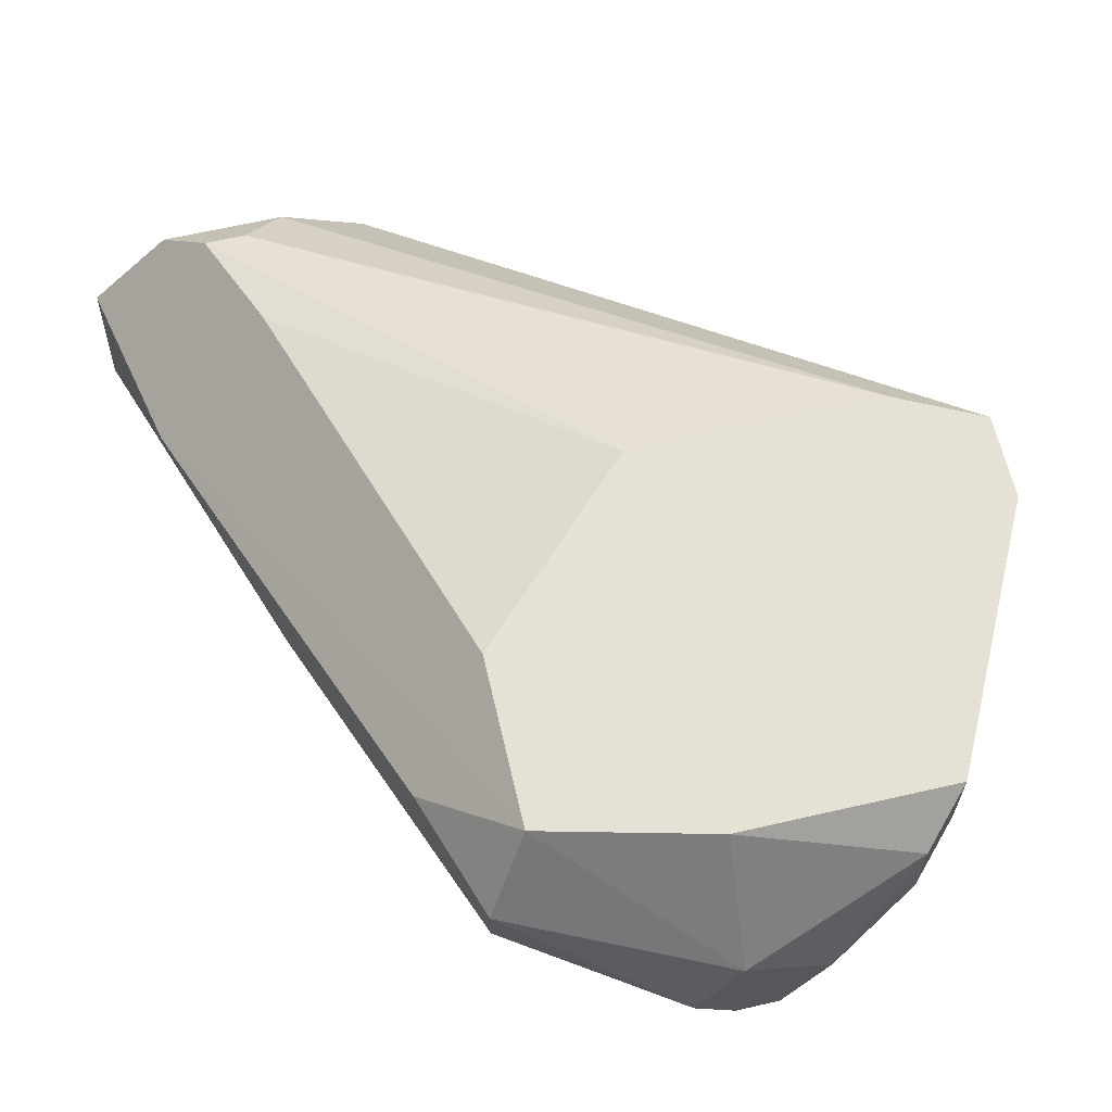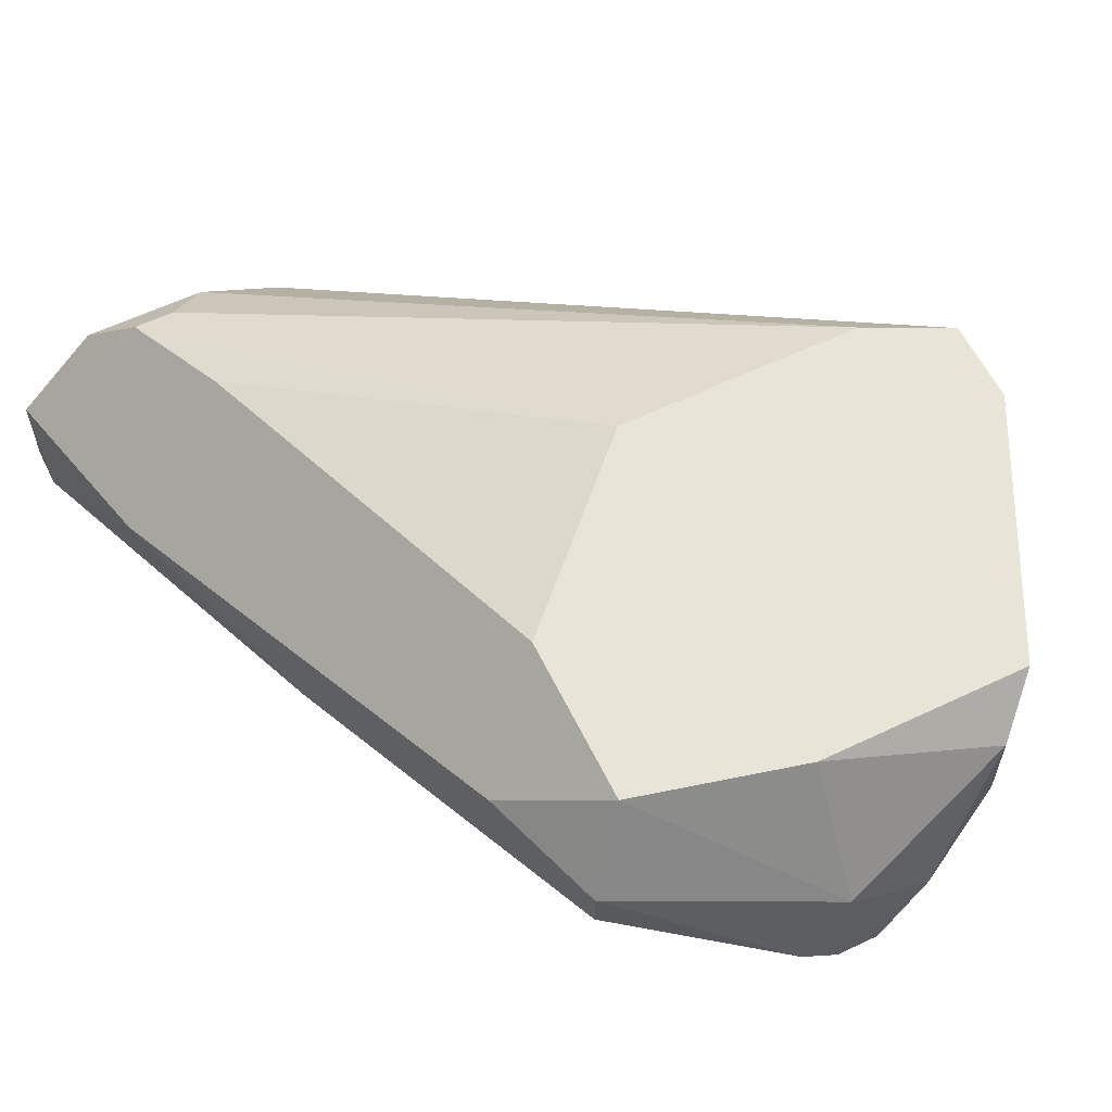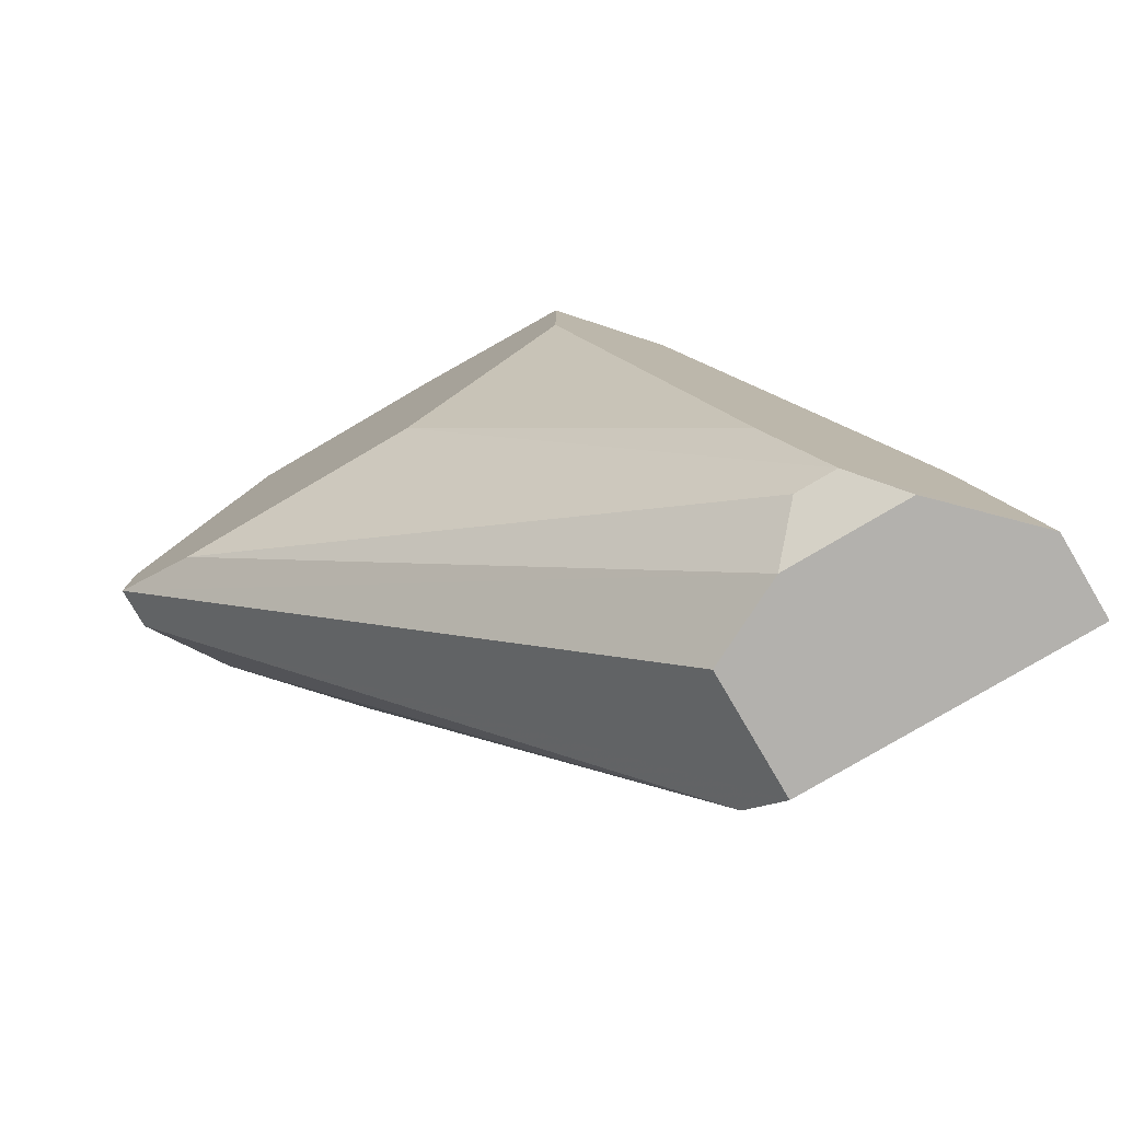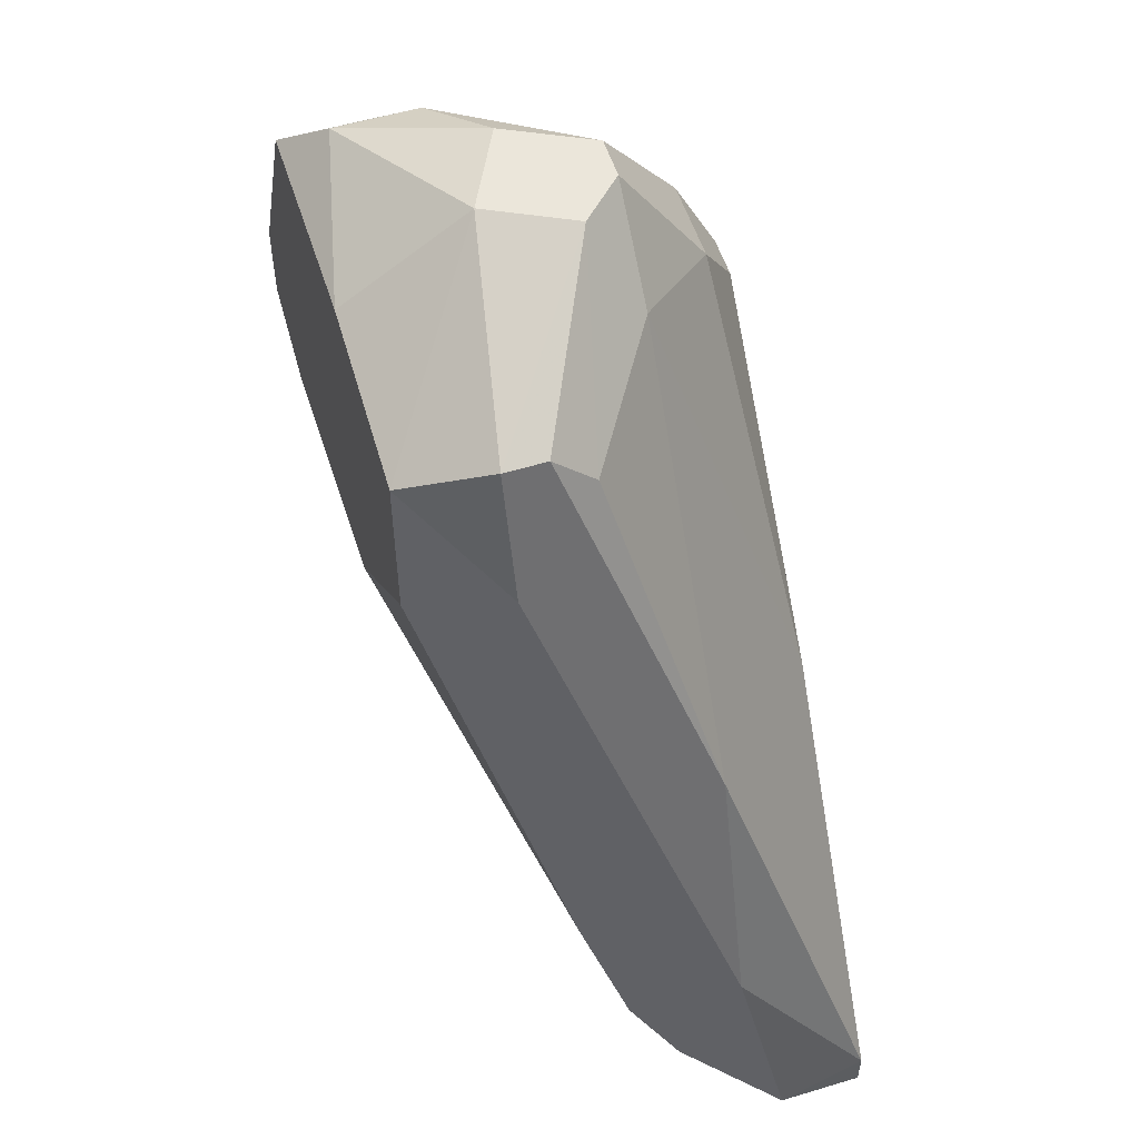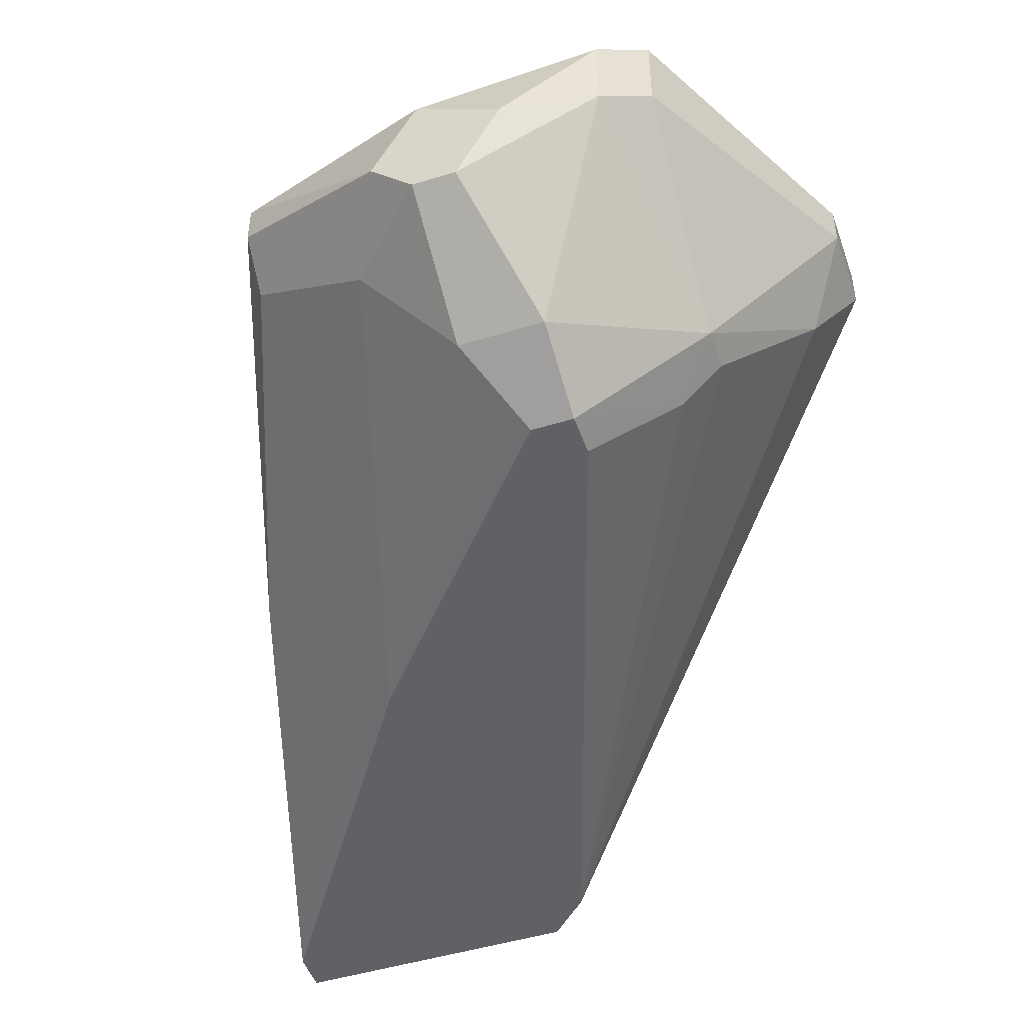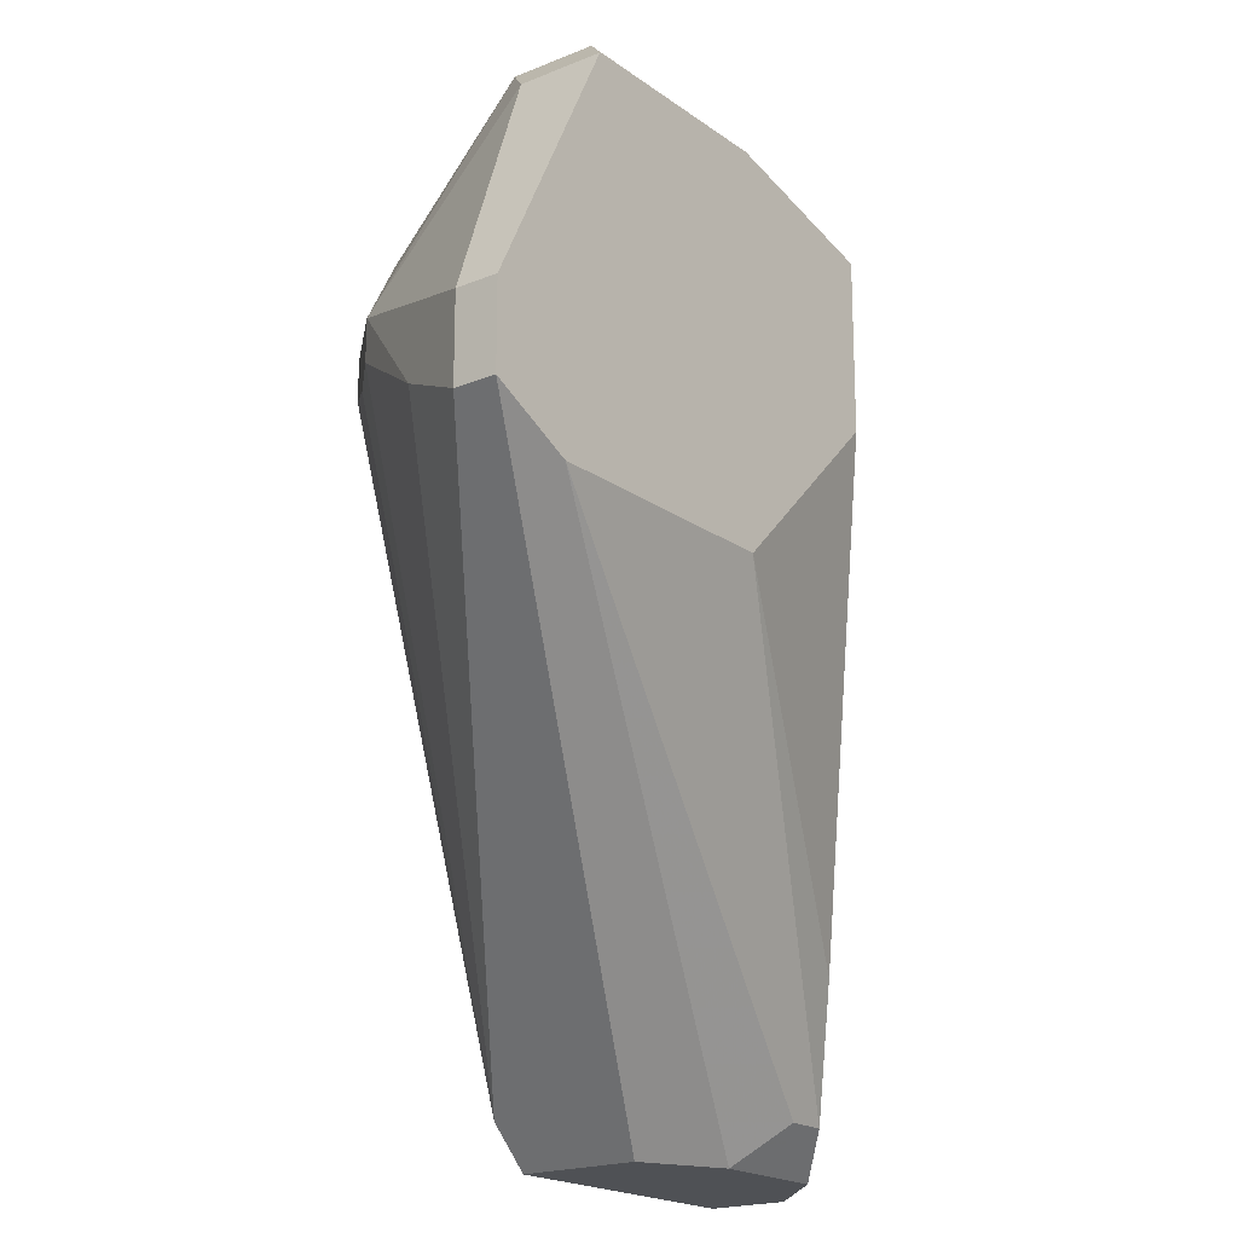
<metadata>
{"format":"obj","ext":"obj","renderer":"f3d","projection":"perspective","resolution":1024,"background":"white","views":[{"elev":64.1,"azim":-13.1,"up":"+Y"},{"elev":59.8,"azim":-26.0,"up":"+Y"},{"elev":-79.2,"azim":-149.6,"up":"+Z"},{"elev":54.8,"azim":-107.6,"up":"+Z"},{"elev":-47.9,"azim":19.0,"up":"+Y"},{"elev":-19.5,"azim":127.4,"up":"+Z"}]}
</metadata>
<code>
v 0.001728 -0.01316 0.04804
v -0.003077 -0.008353 0.04804
v -0.003077 -0.009955 0.04644
v -0.003077 -0.006752 0.04804
v -0.003077 -0.01796 0.03204
v 0.01614 -0.008353 0.03683
v 0.01133 -0.008353 0.04965
v 0.01133 -0.01476 0.04004
v 0.01133 -0.00515 0.04965
v 0.01293 -0.003548 0.04804
v 0.01293 -0.006752 0.04804
v 0.01293 -0.01316 0.04004
v 0.01293 -0.01316 0.04164
v 0.008126 -0.009955 0.05125
v 0.008126 -0.01796 0.04164
v 0.008126 -0.01796 0.04324
v 0.008126 -0.01636 0.04644
v 0.006526 -0.01796 0.04324
v 0.006526 -0.01316 0.05125
v 0.003321 -0.01155 0.05125
v -0.009484 -0.01155 0.01602
v 0.004924 -0.003548 0.03364
v 0.004924 -0.003548 0.04804
v 0.004924 -0.008353 0.05125
v 0.004924 -0.01636 0.04644
v 0.004924 -0.01316 0.05125
v -0.001478 -0.003548 0.04644
v -0.001478 -0.003548 0.04004
v -0.001478 -0.01796 0.01602
v -0.001478 -0.01316 0.04324
v -0.001478 -0.01316 0.01602
v -0.01269 -0.01476 0.01602
v -0.01269 -0.01796 0.01602
v -0.01269 -0.01796 0.01762
v 0.000125 -0.01796 0.01762
v -0.00468 -0.01155 0.01602
v -0.00468 -0.006752 0.04324
v 0.01774 -0.003548 0.03844
v 0.01774 -0.003548 0.03523
v 0.01774 -0.00515 0.03844
v 0.01774 -0.00515 0.03523
v -0.006285 -0.008353 0.02243
v -0.006285 -0.009955 0.01762
v -0.007885 -0.009955 0.01762
v -0.007885 -0.01316 0.03364
v 0.01453 -0.003548 0.03364
v -0.01109 -0.01316 0.02403
f 15 35 8
f 16 33 35
f 27 38 46
f 40 38 10
f 38 27 10
f 27 46 22
f 46 44 22
f 38 40 41
f 33 16 34
f 27 22 28
f 14 19 7
f 19 14 24
f 31 33 32
f 47 27 32
f 33 34 32
f 34 47 32
f 27 28 32
f 27 47 37
f 31 32 36
f 34 16 5
f 30 34 5
f 41 40 6
f 35 41 6
f 40 13 6
f 12 35 6
f 13 12 6
f 25 16 17
f 16 13 17
f 19 25 17
f 13 7 17
f 7 19 17
f 33 31 29
f 35 33 29
f 41 35 29
f 31 41 29
f 25 19 26
f 19 24 26
f 46 38 39
f 38 41 39
f 41 31 39
f 36 46 39
f 31 36 39
f 10 27 23
f 27 24 23
f 16 35 15
f 7 10 9
f 14 7 9
f 24 14 9
f 10 23 9
f 23 24 9
f 34 30 45
f 47 34 45
f 37 47 45
f 30 3 45
f 3 2 45
f 24 27 4
f 27 37 4
f 45 2 4
f 37 45 4
f 40 10 11
f 13 40 11
f 10 7 11
f 7 13 11
f 22 44 42
f 28 22 42
f 44 32 42
f 32 28 42
f 26 24 20
f 2 3 20
f 3 26 20
f 24 4 20
f 4 2 20
f 30 5 1
f 5 25 1
f 25 26 1
f 3 30 1
f 26 3 1
f 16 25 18
f 25 5 18
f 5 16 18
f 32 44 21
f 44 36 21
f 36 32 21
f 44 46 43
f 36 44 43
f 46 36 43
f 13 16 8
f 35 12 8
f 12 13 8
f 16 15 8

</code>
